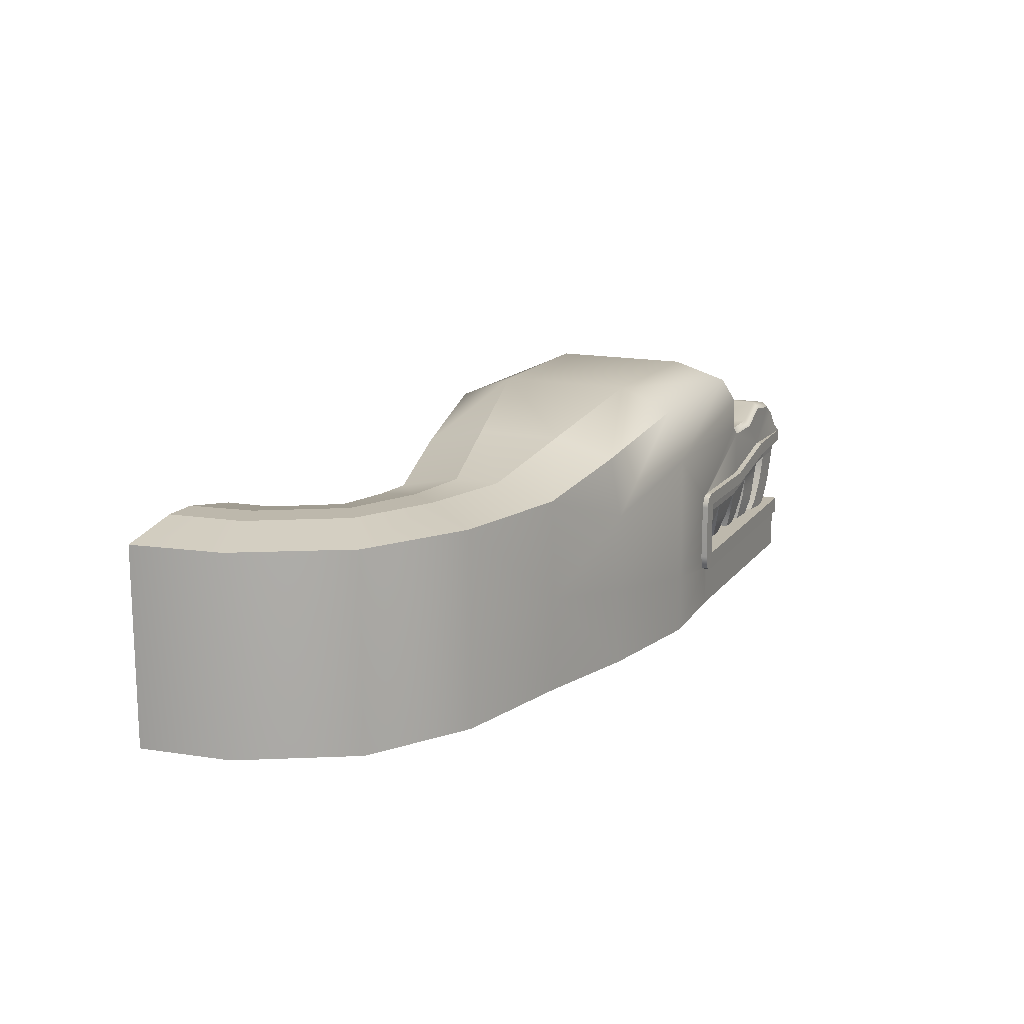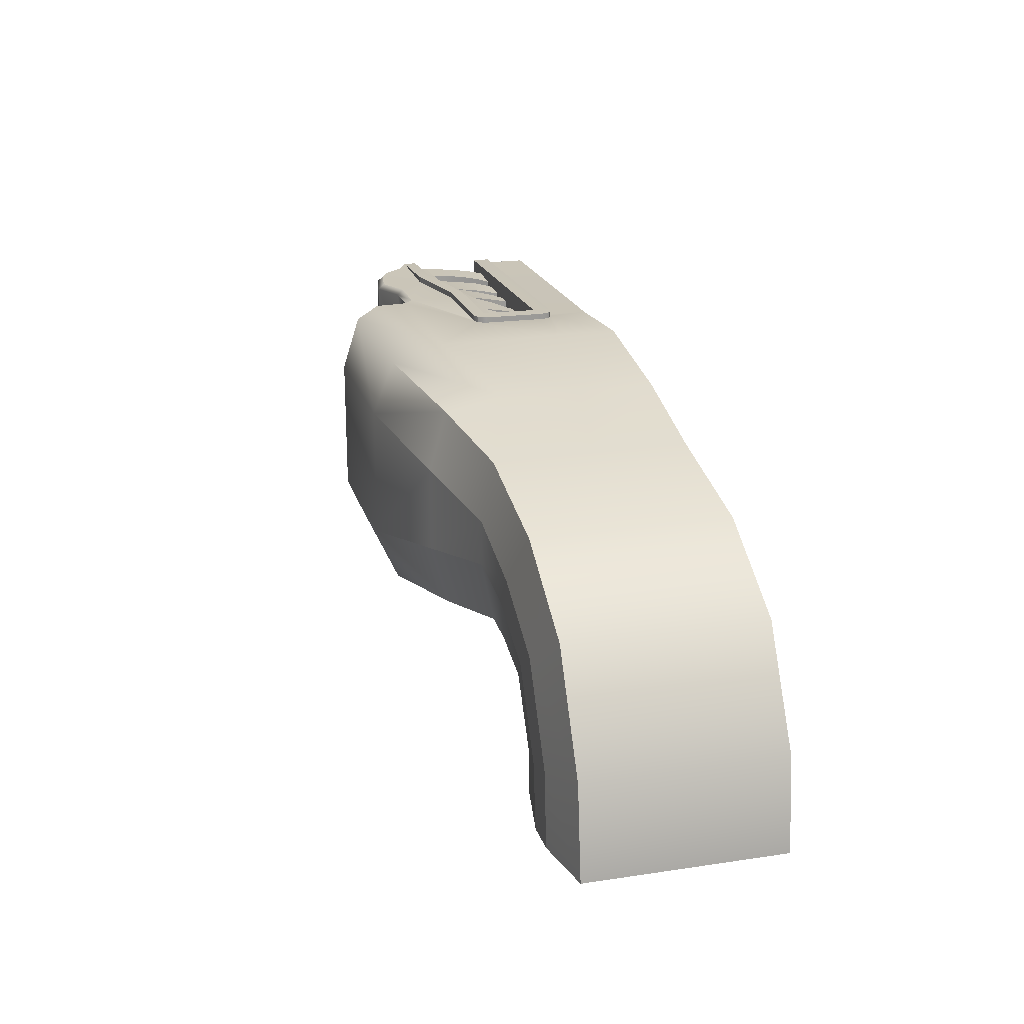
<metadata>
{"format":"obj","ext":"obj","renderer":"f3d","projection":"perspective","resolution":1024,"background":"white","views":[{"elev":14.8,"azim":-66.2,"up":"+Y"},{"elev":20.4,"azim":-105.1,"up":"+Z"}]}
</metadata>
<code>
g default
v 4.324 0.5887 3.351
v 4.324 0.004222 3.351
v 8.035 0.004223 3.306
v 5.356 0.004223 3.306
v 4.324 1.859 3.336
v 7.354 1.326 3.297
v 7.229 1.456 3.306
v 6.386 1.281 3.306
v 5.356 1.281 3.306
v 5.174 1.151 3.306
v 5.174 0.5887 3.306
v 5.356 0.4133 3.306
v 8.035 0.4133 3.306
v 5.225 1.256 3.306
v 5.221 0.4479 3.306
v 5.288 1.281 3.306
v 5.19 1.207 3.306
v 5.184 0.5085 3.306
v 5.283 0.417 3.306
v 8.068 0.4133 3.335
v 8.068 0.5887 3.335
v 7.354 1.326 3.365
v 7.229 1.456 3.365
v 8.087 1.456 3.335
v 8.087 1.326 3.335
v 6.386 1.151 3.365
v 6.386 1.281 3.365
v 5.356 1.151 3.365
v 5.356 1.281 3.365
v 5.174 1.151 3.365
v 5.19 1.207 3.365
v 5.225 1.256 3.365
v 5.288 1.281 3.365
v 5.174 0.5887 3.365
v 5.356 0.5887 3.365
v 5.283 0.417 3.365
v 5.356 0.4133 3.365
v 5.221 0.4479 3.365
v 5.184 0.5085 3.365
v 8.087 1.456 2.713
v 8.023 1.536 2.714
v 7.229 1.95 2.714
v 7.622 1.326 2.838
v 8.028 1.326 2.851
v 7.638 1.326 3.286
v 8.028 1.326 3.286
v 7.639 1.198 2.861
v 8.01 1.198 2.861
v 7.639 1.198 3.275
v 8.01 1.198 3.275
v 7.631 1.101 2.868
v 7.968 1.019 2.868
v 7.631 1.101 3.267
v 7.968 1.019 3.267
v 7.521 0.8263 2.877
v 7.794 0.6753 2.877
v 7.521 0.8263 3.256
v 7.794 0.6753 3.256
v 7.453 0.6912 2.889
v 7.666 0.5319 2.889
v 7.453 0.6912 3.241
v 7.666 0.5319 3.241
v 7.374 0.5689 2.91
v 7.521 0.447 2.91
v 7.374 0.5689 3.216
v 7.521 0.447 3.216
v 7.59 0.9686 2.87
v 7.59 0.9686 3.263
v 7.901 0.8486 3.263
v 7.901 0.8486 2.87
v 7.355 1.324 2.817
v 6.878 1.24 2.783
v 6.859 1.24 3.294
v 7.355 1.18 2.827
v 6.932 1.107 2.794
v 6.932 1.107 3.273
v 7.355 1.18 3.273
v 7.357 1.086 2.836
v 6.952 1.069 2.809
v 6.952 1.069 3.259
v 7.357 1.086 3.259
v 7.352 0.9638 2.845
v 6.964 0.9684 2.818
v 6.964 0.9684 3.245
v 7.352 0.9638 3.245
v 7.324 0.8355 2.859
v 6.965 0.8865 2.834
v 6.965 0.8865 3.237
v 7.324 0.8355 3.237
v 7.282 0.7417 2.864
v 6.946 0.8167 2.844
v 6.958 0.8164 3.225
v 7.282 0.7417 3.23
v 7.206 0.6265 2.877
v 6.943 0.7265 2.861
v 6.943 0.7265 3.21
v 7.206 0.6265 3.21
v 7.113 0.5109 2.893
v 6.923 0.5866 2.891
v 6.923 0.5866 3.182
v 7.113 0.5109 3.182
v 7.901 0.5887 2.869
v 5.356 0.5887 2.869
v 5.356 1.151 2.774
v 7.901 0.6583 2.869
v 7.809 0.7497 2.801
v 5.358 0.7414 2.801
v 5.357 0.6498 2.869
v 6.386 1.152 2.774
v 5.871 1.151 2.774
v 5.869 1.15 3.292
v 6.386 1.152 3.293
v 5.356 1.151 3.292
v 6.398 1.011 2.784
v 5.872 1.007 2.784
v 5.872 1.007 3.281
v 6.398 1.011 3.281
v 6.878 1.094 2.792
v 6.878 1.094 3.278
v 5.358 1.01 2.786
v 5.353 1.009 3.271
v 6.318 0.7973 2.828
v 5.954 0.7948 2.828
v 5.954 0.7948 3.228
v 6.318 0.7973 3.229
v 5.792 0.7946 2.828
v 5.792 0.7946 3.228
v 5.436 0.7965 2.829
v 5.433 0.7961 3.221
v 6.271 0.6972 2.854
v 6.003 0.6954 2.854
v 6.003 0.6954 3.197
v 6.271 0.6972 3.197
v 5.744 0.6951 2.853
v 5.744 0.6951 3.196
v 5.484 0.6964 2.855
v 5.481 0.6962 3.191
v 6.185 0.5155 2.901
v 6.092 0.5148 2.901
v 6.092 0.5148 3.141
v 6.185 0.5155 3.141
v 5.659 0.5143 2.9
v 5.659 0.5143 3.14
v 5.568 0.5148 2.9
v 5.567 0.5147 3.138
v 6.867 0.9897 2.808
v 6.867 0.9895 3.258
v 6.443 0.9166 2.801
v 6.443 0.9166 3.261
v 6.831 0.8261 2.83
v 6.83 0.826 3.231
v 6.481 0.8105 2.824
v 6.481 0.8105 3.233
v 6.785 0.694 2.85
v 6.785 0.6939 3.205
v 6.51 0.6923 2.846
v 6.51 0.6923 3.207
v 6.701 0.5519 2.877
v 6.701 0.5519 3.171
v 6.525 0.5508 2.874
v 6.525 0.5509 3.172
v 7.642 1.88 2.714
v 7.848 1.773 2.714
v 7.848 1.653 2.673
v 7.642 1.674 2.673
v 7.229 1.698 2.673
v 6.85 1.756 2.67
v 6.386 1.738 3.306
v 6.386 1.808 3.273
v 6.904 1.731 3.306
v 6.891 1.793 3.25
v 7.229 1.95 3.25
v 7.232 1.888 3.306
v 8.023 1.536 3.25
v 7.992 1.528 3.306
v 7.642 1.88 3.25
v 7.623 1.82 3.306
v 7.848 1.773 3.25
v 7.809 1.723 3.306
v 6.387 2.134 3.263
v 6.271 2.378 3.156
v 6.042 2.592 2.681
v 4.324 2.592 2.65
v 4.324 2.378 3.18
v 4.324 0.5887 0.6487
v 4.324 0.004222 0.6487
v 8.035 0.004223 0.694
v 5.356 0.004223 0.694
v 4.324 1.859 0.6635
v 7.354 1.326 0.7026
v 7.229 1.456 0.694
v 6.386 1.281 0.694
v 5.356 1.281 0.694
v 5.174 1.151 0.694
v 5.174 0.5887 0.694
v 5.356 0.4133 0.694
v 8.035 0.4133 0.694
v 5.225 1.256 0.694
v 5.221 0.4479 0.694
v 5.288 1.281 0.694
v 5.19 1.207 0.694
v 5.184 0.5085 0.694
v 5.283 0.417 0.694
v 8.068 0.4133 0.6646
v 8.068 0.5887 0.6646
v 7.354 1.326 0.6352
v 7.229 1.456 0.6352
v 8.087 1.456 0.6646
v 8.087 1.326 0.6646
v 6.386 1.151 0.6352
v 6.386 1.281 0.6352
v 5.356 1.151 0.6352
v 5.356 1.281 0.6352
v 5.174 1.151 0.6352
v 5.19 1.207 0.6352
v 5.225 1.256 0.6352
v 5.288 1.281 0.6352
v 5.174 0.5887 0.6352
v 5.356 0.5887 0.6352
v 5.283 0.417 0.6352
v 5.356 0.4133 0.6352
v 5.221 0.4479 0.6352
v 5.184 0.5085 0.6352
v 8.087 1.456 1.287
v 8.023 1.536 1.286
v 7.229 1.95 1.286
v 7.622 1.326 1.162
v 8.028 1.326 1.149
v 7.638 1.326 0.7136
v 8.028 1.326 0.7136
v 7.639 1.198 1.139
v 8.01 1.198 1.139
v 7.639 1.198 0.725
v 8.01 1.198 0.725
v 7.631 1.101 1.132
v 7.968 1.019 1.132
v 7.631 1.101 0.7331
v 7.968 1.019 0.7331
v 7.521 0.8263 1.123
v 7.794 0.6753 1.123
v 7.521 0.8263 0.7444
v 7.794 0.6753 0.7444
v 7.453 0.6912 1.111
v 7.666 0.5319 1.111
v 7.453 0.6912 0.7594
v 7.666 0.5319 0.7594
v 7.374 0.5689 1.09
v 7.521 0.447 1.09
v 7.374 0.5689 0.7839
v 7.521 0.447 0.7839
v 7.59 0.9686 1.13
v 7.59 0.9686 0.7365
v 7.901 0.8486 0.7365
v 7.901 0.8486 1.13
v 7.354 1.326 1.192
v 6.878 1.24 1.217
v 6.902 1.241 0.7018
v 7.355 1.18 1.173
v 6.932 1.107 1.206
v 6.932 1.107 0.727
v 7.355 1.18 0.727
v 7.357 1.086 1.164
v 6.952 1.069 1.191
v 6.952 1.069 0.7412
v 7.357 1.086 0.7412
v 7.352 0.9638 1.155
v 6.964 0.9684 1.182
v 6.964 0.9684 0.7554
v 7.352 0.9638 0.7554
v 7.324 0.8355 1.141
v 6.965 0.8865 1.166
v 6.965 0.8865 0.7633
v 7.324 0.8355 0.7633
v 7.282 0.7417 1.136
v 6.946 0.8167 1.156
v 6.958 0.8164 0.7751
v 7.282 0.7417 0.7702
v 7.206 0.6265 1.123
v 6.943 0.7265 1.139
v 6.943 0.7265 0.7897
v 7.206 0.6265 0.7897
v 7.113 0.5109 1.107
v 6.923 0.5866 1.109
v 6.923 0.5866 0.8178
v 7.113 0.5109 0.8178
v 7.901 0.5887 1.131
v 5.356 0.5887 1.131
v 5.356 1.151 1.226
v 7.901 0.6583 1.131
v 7.809 0.7497 1.199
v 5.358 0.7414 1.199
v 5.357 0.6498 1.131
v 6.386 1.152 1.226
v 5.871 1.151 1.226
v 5.869 1.15 0.7075
v 6.386 1.152 0.707
v 5.356 1.151 0.7076
v 6.398 1.011 1.216
v 5.872 1.007 1.216
v 5.872 1.007 0.7192
v 6.398 1.011 0.719
v 6.878 1.094 1.208
v 6.878 1.094 0.7218
v 5.358 1.01 1.214
v 5.353 1.009 0.7287
v 6.318 0.7973 1.172
v 5.954 0.7948 1.172
v 5.954 0.7948 0.7715
v 6.318 0.7973 0.7715
v 5.792 0.7946 1.172
v 5.792 0.7946 0.772
v 5.436 0.7965 1.171
v 5.433 0.7961 0.7786
v 6.271 0.6972 1.146
v 6.003 0.6954 1.146
v 6.003 0.6954 0.8029
v 6.271 0.6972 0.8029
v 5.744 0.6951 1.147
v 5.744 0.6951 0.8037
v 5.484 0.6964 1.145
v 5.481 0.6962 0.8085
v 6.185 0.5155 1.099
v 6.092 0.5148 1.099
v 6.092 0.5148 0.859
v 6.185 0.5155 0.859
v 5.659 0.5143 1.1
v 5.659 0.5143 0.8603
v 5.568 0.5148 1.1
v 5.567 0.5147 0.862
v 6.867 0.9897 1.192
v 6.867 0.9895 0.7415
v 6.443 0.9166 1.199
v 6.443 0.9166 0.7391
v 6.831 0.8261 1.17
v 6.83 0.826 0.769
v 6.481 0.8105 1.176
v 6.481 0.8105 0.767
v 6.785 0.694 1.15
v 6.785 0.6939 0.7949
v 6.51 0.6923 1.154
v 6.51 0.6923 0.7933
v 6.701 0.5519 1.123
v 6.701 0.5519 0.8286
v 6.525 0.5508 1.126
v 6.525 0.5509 0.8276
v 7.642 1.88 1.286
v 7.848 1.773 1.286
v 7.848 1.653 1.327
v 7.642 1.674 1.327
v 7.229 1.698 1.327
v 6.85 1.756 1.33
v 6.386 1.738 0.694
v 6.386 1.808 0.7273
v 6.904 1.731 0.694
v 6.891 1.793 0.7498
v 7.229 1.95 0.7498
v 7.232 1.888 0.694
v 8.023 1.536 0.7498
v 7.992 1.528 0.694
v 7.642 1.88 0.7498
v 7.623 1.82 0.694
v 7.848 1.773 0.7498
v 7.809 1.723 0.694
v 6.387 2.134 0.7374
v 6.271 2.378 0.8442
v 6.042 2.592 1.319
v 4.324 2.592 1.35
v 4.324 2.378 0.8199
v 3.091 1.532 3.11
v 3.091 1.532 0.8902
v 3.091 0.7603 3.11
v 3.091 0.7603 0.8902
v 3.091 2.117 0.9996
v 3.091 2.117 3
v 3.091 2.279 2.412
v 3.091 2.279 1.588
v 3.091 -3e-06 0.8902
v 3.091 -3e-06 3.11
v 2.077 0.9221 2.813
v 2.077 0.9614 1.187
v 2.077 1.898 1.208
v 2.077 1.898 2.792
v 2.077 2.017 2.216
v 2.077 2.017 1.784
v 2.077 0 1.187
v 2.077 -0 2.813
v 0.8258 0.9841 2.515
v 0.8258 -0 2.515
v 1.71 0 1.15
v 1.71 0.9841 1.15
v 1.698 1.898 1.168
v 1.373 2.017 1.687
v 1.162 2.017 1.978
v 0.837 1.898 2.498
v -0.1388 0.9841 1.926
v -0.1388 -0 1.926
v 1.208 0 1.015
v 1.208 0.9841 1.015
v 1.191 1.898 1.026
v 0.6827 2.017 1.371
v 0.3862 2.017 1.569
v -0.1218 1.898 1.914
v -0.709 0.9841 0.8939
v -0.709 0 0.8939
v 0.8518 0 0.4393
v 0.8518 0.9841 0.4393
v 0.8321 1.898 0.445
v 0.2467 2.017 0.6185
v -0.1039 2.017 0.7147
v -0.6893 1.898 0.8882
v -0.7999 0.9842 -1e-06
v -0.7999 0 -1e-06
v 0.7999 0 -0
v 0.7999 0.9841 -0
v 0.7999 1.898 0
v 0.1682 2.017 -0
v -0.1682 2.017 0
v -0.7999 1.898 0
v 6.271 2.378 1.308
v 6.271 2.378 2.692
v 6.387 2.134 1.714
v 6.387 2.134 2.286
v 6.386 1.808 1.347
v 6.386 1.808 2.653
v 7.726 1.905 2.245
v 7.726 1.905 1.755
v 6.329 2.326 2.146
v 7.73 2.039 2.1
v 6.329 2.326 1.854
v 7.73 2.039 1.9
v 6.387 1.908 1.68
v 7.686 1.786 1.7
v 6.387 1.934 2.32
v 7.686 1.786 2.3
v 6.386 1.808 1.674
v 7.057 1.748 1.663
v 7.638 1.653 1.663
v 6.386 1.808 2.326
v 7.057 1.748 2.337
v 7.638 1.653 2.337
v 7.046 1.941 2.302
v 7.086 2.088 2.261
v 7.09 2.21 2.121
v 7.09 2.21 1.879
v 7.086 2.088 1.739
v 7.046 1.928 1.698
v 6.387 2.134 1.29
v 6.387 2.134 2.71
v -0 2.017 -0
g polySurface11 h
f 4 3 13 12
f 1 17 14 5
f 22 25 24 23
f 26 22 23 27
f 28 26 27 29
f 28 32 31 30
f 35 28 30 34
f 37 35 38 36
f 20 21 35 37
f 8 27 23 7
f 9 29 27 8
f 10 30 31 17
f 17 31 32 14
f 14 32 33 16
f 16 33 29 9
f 11 34 30 10
f 12 37 36 19
f 19 36 38 15
f 15 38 39 18
f 18 39 34 11
f 13 20 37 12
f 3 187 197 13
f 13 197 204 20
f 20 204 205 21
f 348 437 440 164
f 44 48 47 43
f 45 49 50 46
f 46 50 48 44
f 48 52 51 47
f 50 54 52 48
f 49 47 51 53
f 50 49 53 54
f 70 56 55 67
f 67 55 57 68
f 68 57 58 69
f 69 58 56 70
f 56 60 59 55
f 55 59 61 57
f 57 61 62 58
f 58 62 60 56
f 60 64 63 59
f 59 63 65 61
f 61 65 66 62
f 62 66 64 60
f 51 67 68 53
f 53 68 69 54
f 54 69 70 52
f 52 70 67 51
f 71 74 75 72
f 73 76 77 6
f 74 78 79 75
f 75 79 80 76
f 76 80 81 77
f 77 81 78 74
f 78 82 83 79
f 79 83 84 80
f 80 84 85 81
f 81 85 82 78
f 82 86 87 83
f 83 87 88 84
f 84 88 89 85
f 85 89 86 82
f 86 90 91 87
f 87 91 92 88
f 88 92 93 89
f 89 93 90 86
f 90 94 95 91
f 91 95 96 92
f 92 96 97 93
f 93 97 94 90
f 94 98 99 95
f 95 99 100 96
f 96 100 101 97
f 97 101 98 94
f 21 102 103 35
f 107 108 105 106
f 102 105 108 103
f 109 114 115 110
f 111 116 117 112
f 72 118 114 109
f 112 117 119 73
f 110 115 120 104
f 113 121 116 111
f 75 118 72
f 73 119 76
f 76 119 118 75
f 22 26 73 6
f 45 6 77 49
f 47 74 71 43
f 77 74 47 49
f 117 125 122 114
f 119 147 146 118
f 116 127 126 115
f 115 114 122 123
f 116 115 123 124
f 117 116 124 125
f 120 115 126 128
f 121 120 128 129
f 116 121 129 127
f 122 130 131 123
f 123 131 132 124
f 124 132 133 125
f 125 133 130 122
f 127 135 134 126
f 126 134 136 128
f 128 136 137 129
f 129 137 135 127
f 130 138 139 131
f 131 139 140 132
f 132 140 141 133
f 133 141 138 130
f 135 143 142 134
f 134 142 144 136
f 136 144 145 137
f 137 145 143 135
f 114 118 146 148
f 117 114 148 149
f 119 117 149 147
f 147 151 150 146
f 148 146 150 152
f 149 148 152 153
f 147 149 153 151
f 151 155 154 150
f 152 150 154 156
f 153 152 156 157
f 151 153 157 155
f 155 159 158 154
f 156 154 158 160
f 157 156 160 161
f 155 157 161 159
f 439 438 424 167
f 163 41 164
f 168 170 171 169
f 172 171 170 173
f 173 177 176 172
f 174 178 179 175
f 175 24 174
f 177 179 178 176
f 7 170 168 8
f 177 173 7
f 41 174 24 40
f 163 178 174 41
f 178 163 162 176
f 42 172 176 162
f 172 42 167 171
f 11 10 17 1
f 167 42 166
f 169 180 5
f 169 424 448 180
f 183 184 181 182
f 5 180 181 184
f 182 366 367 183
f 180 448 420 181
f 419 365 366
f 21 205 286 102
f 113 28 35 121
f 35 103 108 107
f 35 107 120 121
f 26 111 112 73
f 26 28 113 111
f 43 227 228 44
f 72 256 255 71
f 110 294 293 109
f 109 293 256 72
f 104 288 294 110
f 71 255 227 43
f 22 6 45 25
f 44 228 209 25
f 46 25 45
f 46 44 25
f 188 196 197 187
f 206 207 208 209
f 210 211 207 206
f 212 213 211 210
f 212 216 217 213
f 219 218 214 212
f 222 223 218 219
f 204 221 219 205
f 186 185 199 203
f 192 191 207 211
f 193 192 211 213
f 194 201 215 214
f 201 198 216 215
f 198 200 217 216
f 200 193 213 217
f 195 194 214 218
f 196 203 220 221
f 203 199 222 220
f 199 202 223 222
f 202 195 218 223
f 197 196 221 204
f 228 227 231 232
f 229 230 234 233
f 230 228 232 234
f 232 231 235 236
f 234 232 236 238
f 233 237 235 231
f 234 238 237 233
f 254 251 239 240
f 251 252 241 239
f 252 253 242 241
f 253 254 240 242
f 240 239 243 244
f 239 241 245 243
f 241 242 246 245
f 242 240 244 246
f 244 243 247 248
f 243 245 249 247
f 245 246 250 249
f 246 244 248 250
f 235 237 252 251
f 237 238 253 252
f 238 236 254 253
f 236 235 251 254
f 255 256 259 258
f 257 190 261 260
f 258 259 263 262
f 259 260 264 263
f 260 261 265 264
f 261 258 262 265
f 262 263 267 266
f 263 264 268 267
f 264 265 269 268
f 265 262 266 269
f 266 267 271 270
f 267 268 272 271
f 268 269 273 272
f 269 266 270 273
f 270 271 275 274
f 271 272 276 275
f 272 273 277 276
f 273 270 274 277
f 274 275 279 278
f 275 276 280 279
f 276 277 281 280
f 277 274 278 281
f 278 279 283 282
f 279 280 284 283
f 280 281 285 284
f 281 278 282 285
f 205 219 287 286
f 291 290 289 292
f 286 287 292 289
f 293 294 299 298
f 295 296 301 300
f 256 293 298 302
f 296 257 303 301
f 294 288 304 299
f 297 295 300 305
f 259 256 302
f 257 260 303
f 260 259 302 303
f 229 233 261 190
f 231 227 255 258
f 261 233 231 258
f 299 307 306 298
f 300 308 307 299
f 301 309 308 300
f 303 302 330 331
f 304 312 310 299
f 305 313 312 304
f 300 311 313 305
f 301 298 306 309
f 300 299 310 311
f 306 307 315 314
f 307 308 316 315
f 308 309 317 316
f 309 306 314 317
f 311 310 318 319
f 310 312 320 318
f 312 313 321 320
f 313 311 319 321
f 314 315 323 322
f 315 316 324 323
f 316 317 325 324
f 317 314 322 325
f 319 318 326 327
f 318 320 328 326
f 320 321 329 328
f 321 319 327 329
f 298 332 330 302
f 301 333 332 298
f 303 331 333 301
f 331 330 334 335
f 332 336 334 330
f 333 337 336 332
f 331 335 337 333
f 335 334 338 339
f 336 340 338 334
f 337 341 340 336
f 335 339 341 337
f 339 338 342 343
f 340 344 342 338
f 341 345 344 340
f 339 343 345 341
f 347 348 225
f 352 353 355 354
f 356 357 354 355
f 357 356 360 361
f 358 359 363 362
f 359 358 208
f 361 360 362 363
f 191 354 357
f 359 208 191 363
f 225 224 208 358
f 347 225 358 362
f 362 360 346 347
f 226 346 360 356
f 356 355 351 226
f 351 350 226
f 353 189 364
f 189 368 365 364
f 367 366 365 368
f 353 352 193 200
f 219 291 292 287
f 297 305 219 212
f 219 305 304 291
f 206 190 257 210
f 210 257 296 295
f 210 295 297 212
f 206 209 229 190
f 230 229 209
f 230 209 228
f 40 24 25 209 208 224
f 106 105 289 290
f 107 106 290 291
f 105 102 286 289
f 120 107 291 304
f 104 120 304 288
f 5 369 371 1
f 184 374 369 5
f 183 375 374 184
f 367 376 375 183
f 377 372 185 186
f 189 185 372 370
f 368 189 370 373
f 367 368 373 376
f 2 1 371 378
f 379 371 369
f 380 370 372
f 380 381 373 370
f 382 379 369 374
f 375 383 382 374
f 373 381 384 376
f 376 384 383 375
f 385 380 372 377
f 379 386 378 371
f 387 388 386 379
f 389 390 380 385
f 390 391 381 380
f 381 391 392 384
f 384 392 393 383
f 383 393 394 382
f 394 387 379 382
f 395 396 388 387
f 397 398 390 389
f 398 399 391 390
f 391 399 400 392
f 392 400 401 393
f 393 401 402 394
f 402 395 387 394
f 403 404 396 395
f 405 406 398 397
f 406 407 399 398
f 399 407 408 400
f 400 408 409 401
f 401 409 410 402
f 410 403 395 402
f 411 412 404 403
f 413 414 406 405
f 414 415 407 406
f 407 415 416 408
f 408 416 449 417 409
f 409 417 418 410
f 418 411 403 410
f 16 9 168 169
f 16 169 5 14
f 9 8 168
f 35 34 39 38
f 221 220 222 219
f 212 214 215 216
f 15 18 11 1
f 19 15 1 2
f 4 12 19 2
f 352 192 193
f 185 201 194 195
f 189 353 200 198
f 185 189 198 201
f 185 195 202 199
f 186 203 196 188
f 419 366 182 420
f 182 181 420
f 351 355 353 423
f 424 169 171 167
f 423 447 421 431
f 432 426 425 434
f 442 425 428 443
f 445 426 432 446
f 428 430 444 443
f 421 447 419 429
f 430 426 445 444
f 434 425 442 441
f 436 351 423 435
f 442 422 433 441
f 422 442 443 427
f 445 421 429 444
f 421 445 446 431
f 446 436 435 431
f 433 438 439 441
f 431 435 423
f 433 424 438
f 436 446 432 437
f 440 434 441 439
f 41 225 348 164
f 425 426 430 428
f 434 440 437 432
f 447 364 365 419
f 423 353 364 447
f 422 427 420 448
f 424 433 422 448
f 443 444 429 427
f 427 429 419 420
f 28 29 33 32
f 191 361 363
f 175 179 7 24
f 191 192 352 354
f 7 173 170
f 23 24 7
f 207 191 208
f 41 40 224 225
f 166 165 440
f 439 167 166 440
f 436 437 350 351
f 437 349 350
f 179 177 7
f 191 357 361
f 437 348 349
f 165 164 440
f 349 346 226 350
f 348 347 346 349
f 162 165 166 42
f 163 164 165 162

</code>
